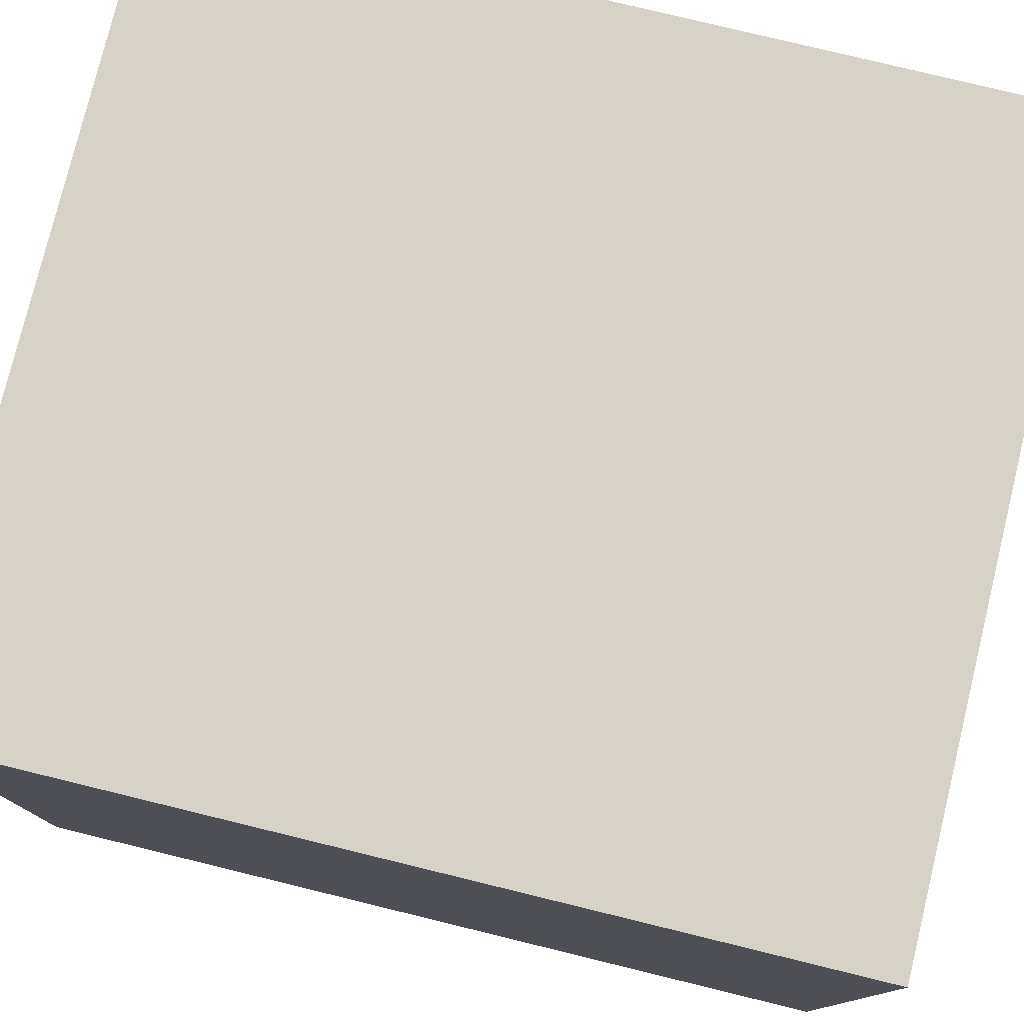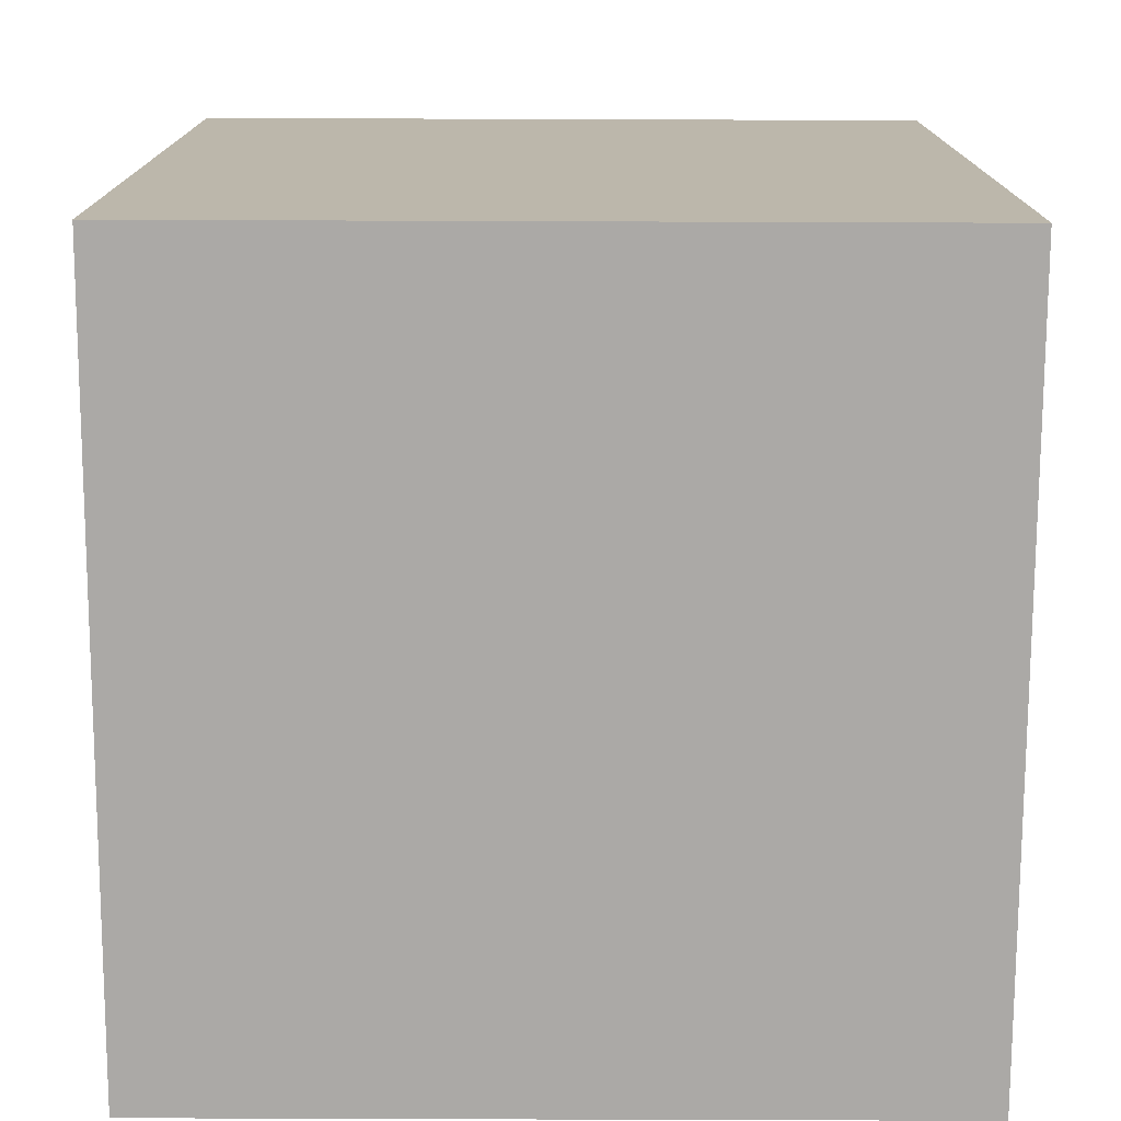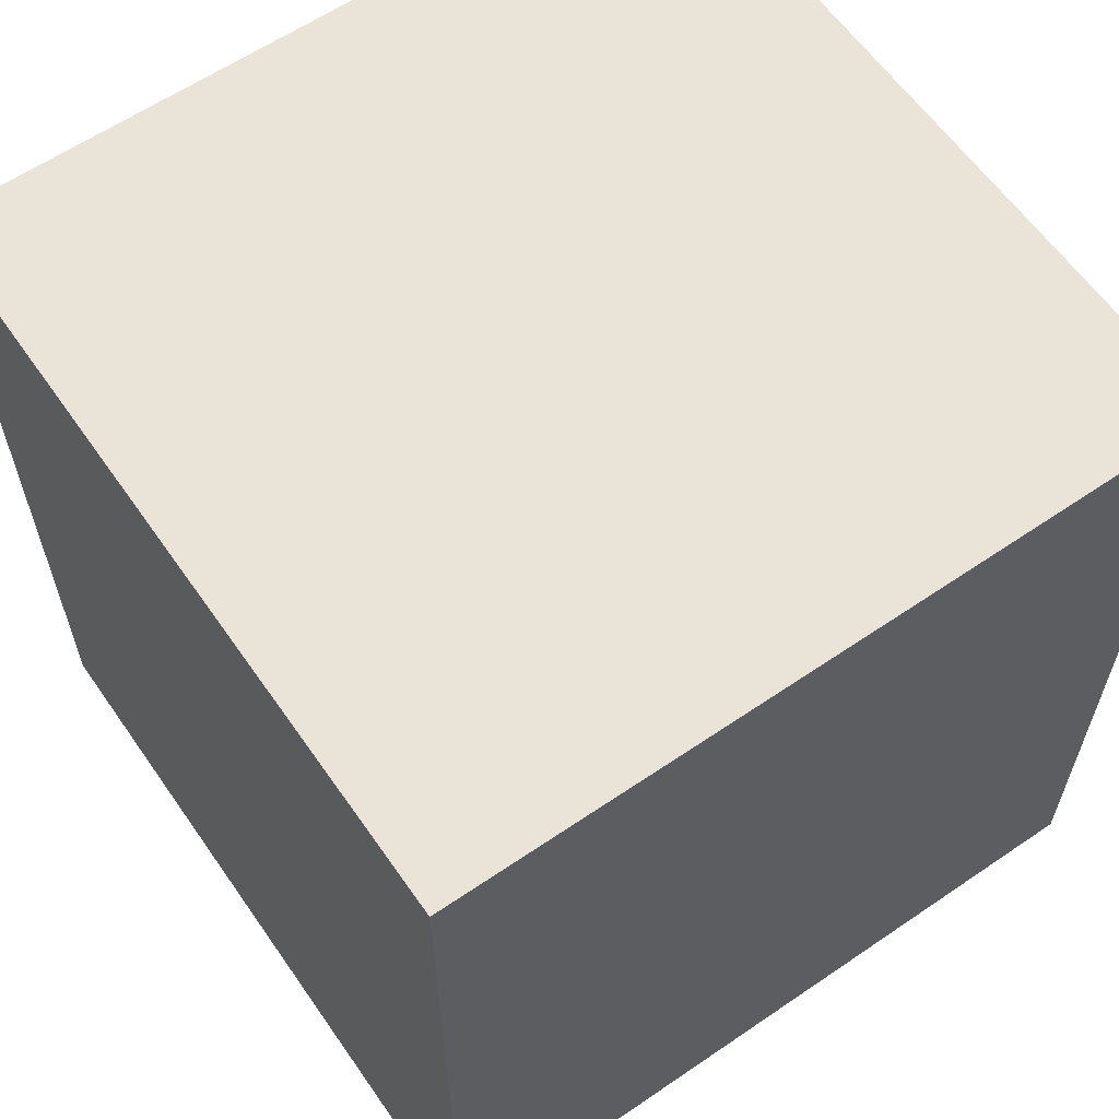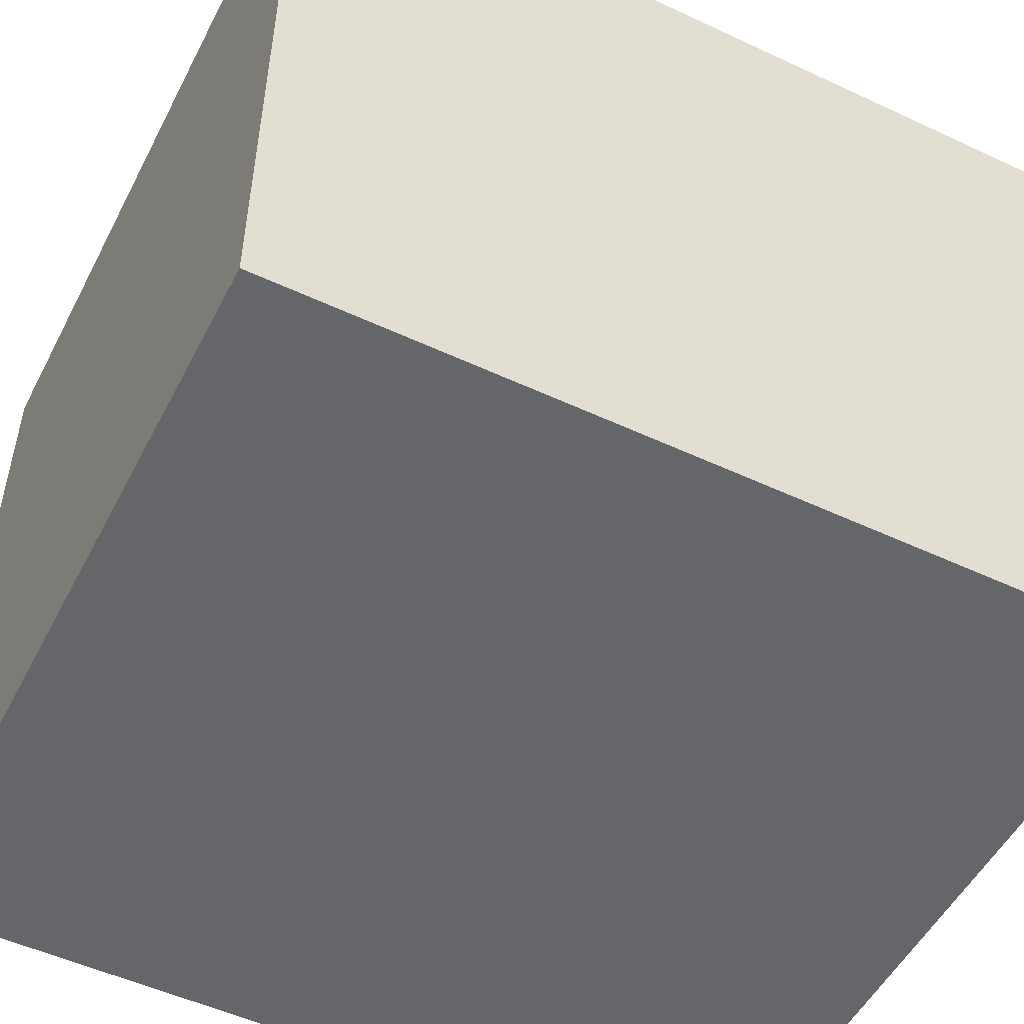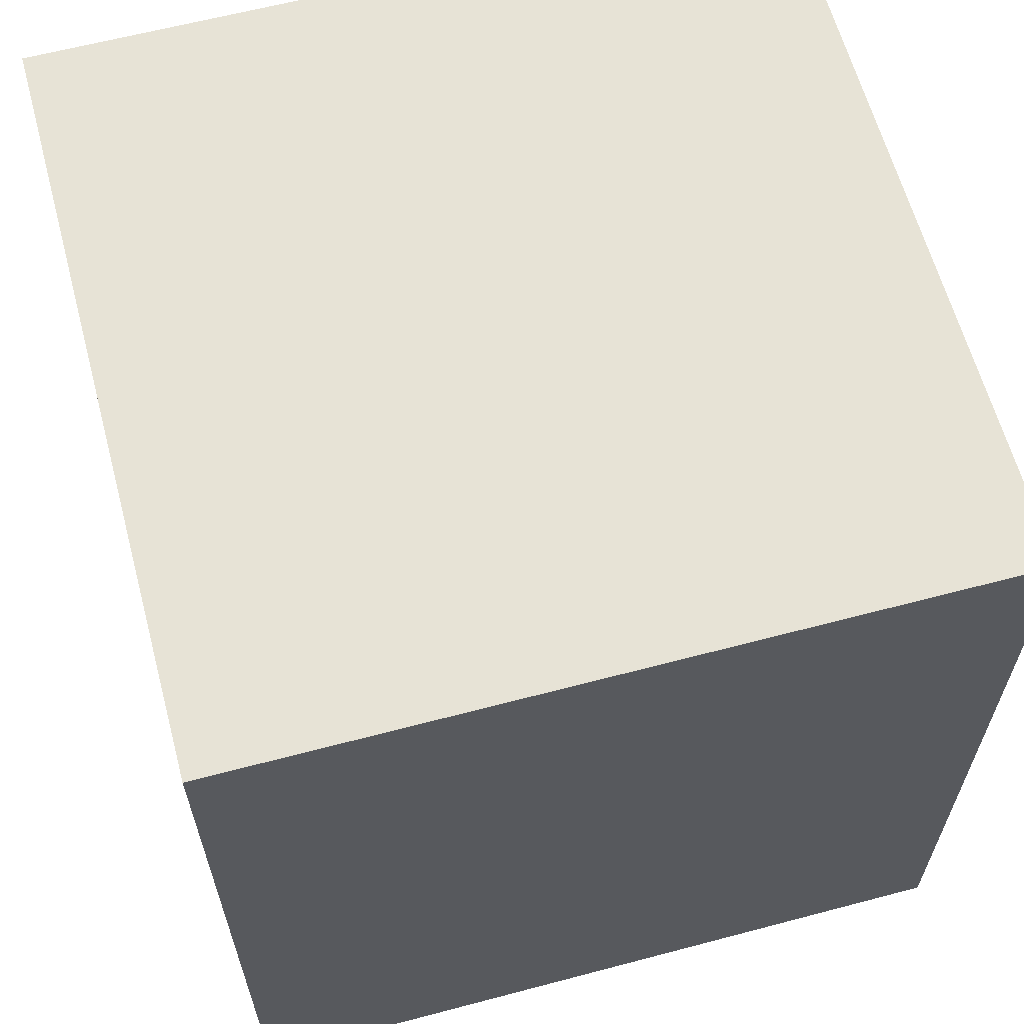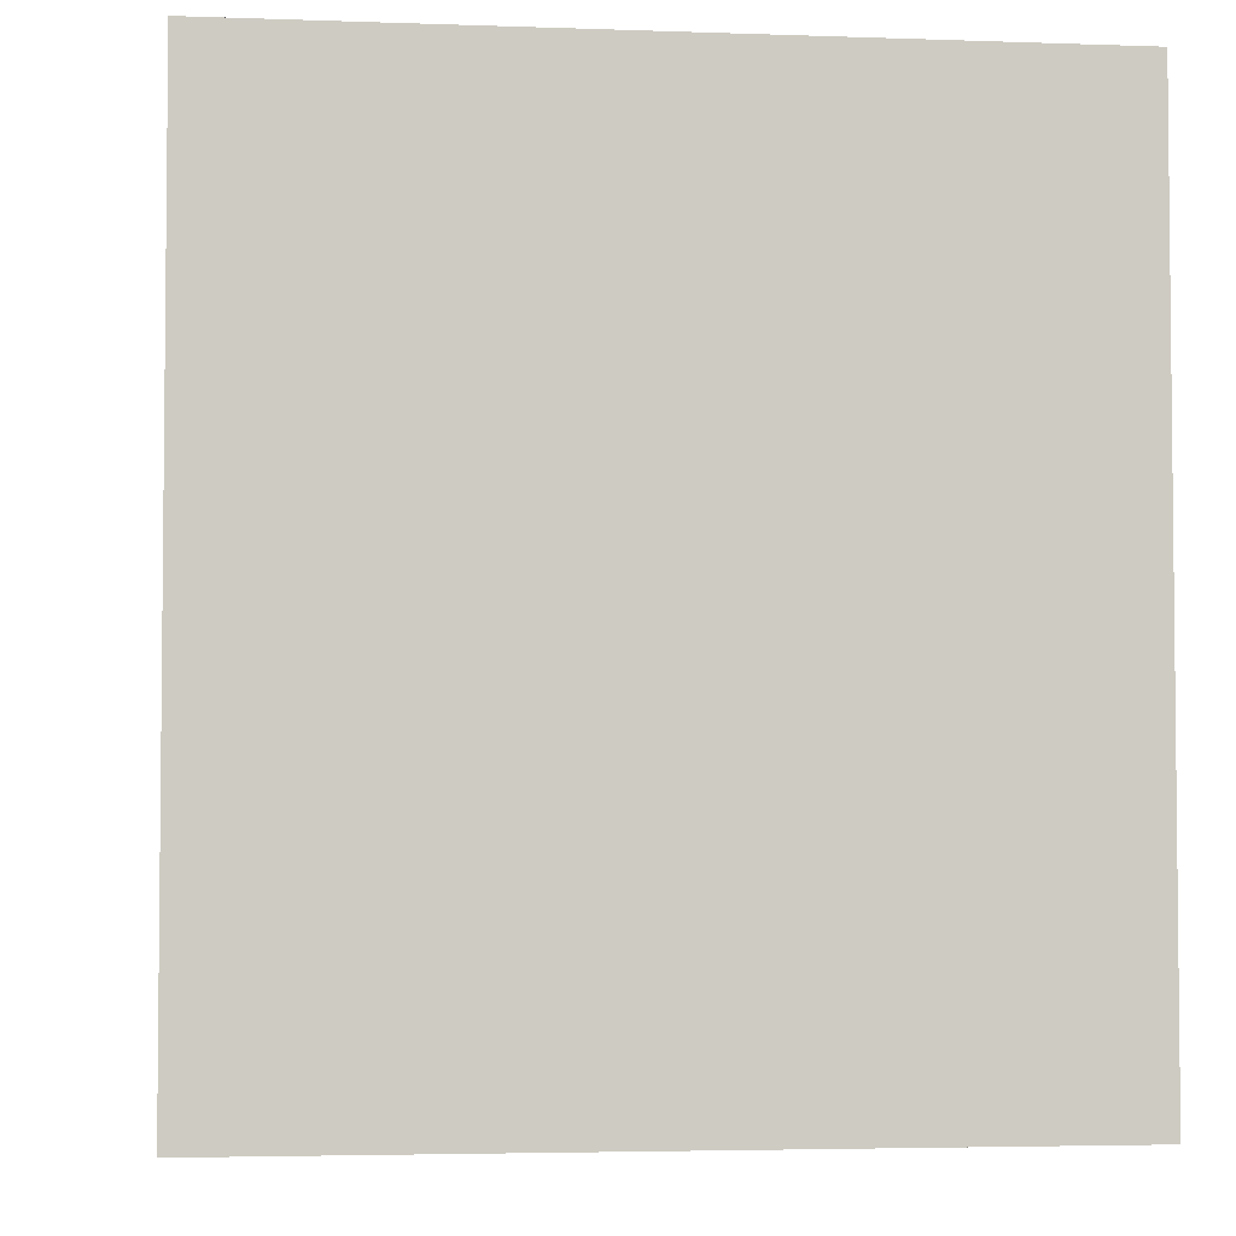
<metadata>
{"format":"obj","ext":"obj","renderer":"f3d","projection":"perspective","resolution":1024,"background":"white","views":[{"elev":78.1,"azim":103.7,"up":"+Z"},{"elev":-75.5,"azim":-90.2,"up":"+Y"},{"elev":61.2,"azim":145.2,"up":"+Y"},{"elev":-51.9,"azim":63.2,"up":"+Z"},{"elev":62.6,"azim":-105.0,"up":"+Y"},{"elev":-3.8,"azim":-96.8,"up":"+Y"}]}
</metadata>
<code>
o
v -0.2 0 0.5
v -0.2 0 -0.5
v -0.2 0.2 0.5
v -0.2 0.2 -0.5
v -0.2 0.3 0.5
v -0.2 0.3 -0.5
v -0.2 0.5 0.5
v -0.2 0.5 -0.5
v -0.2 0.6 0.5
v -0.2 0.6 -0.5
v -0.2 0.7 0.5
v -0.2 0.7 -0.5
v -0.2 0.8 0.5
v -0.2 0.8 -0.5
v -0.2 0.9 0.5
v -0.2 0.9 -0.5
v -0.2 1 0.5
v -0.2 1 0.4
v -0.2 1 -0.4
v -0.2 1 -0.5
v -0.2 1.1 0.5
v -0.2 1.1 0.4
v -0.2 1.1 -0.4
v -0.2 1.1 -0.5
v 0.8 0 0.5
v 0.8 0 -0.5
v 0.8 0.2 0.5
v 0.8 0.2 -0.5
v 0.8 0.3 0.5
v 0.8 0.3 -0.5
v 0.8 0.5 0.5
v 0.8 0.5 -0.5
v 0.8 0.6 0.5
v 0.8 0.6 -0.5
v 0.8 0.7 0.5
v 0.8 0.7 -0.5
v 0.8 0.8 0.5
v 0.8 0.8 -0.5
v 0.8 0.9 0.5
v 0.8 0.9 -0.5
v 0.8 1 0.5
v 0.8 1 0.4
v 0.8 1 -0.4
v 0.8 1 -0.5
v 0.8 1.1 0.5
v 0.8 1.1 0.4
v 0.8 1.1 -0.4
v 0.8 1.1 -0.5
v -0.2 0 0.5
v -0.2 0.2 0.5
v -0.2 0.3 0.5
v -0.2 0.5 0.5
v -0.2 0.6 0.5
v -0.2 0.7 0.5
v -0.2 0.8 0.5
v -0.2 0.9 0.5
v -0.2 1 0.5
v -0.2 1.1 0.5
v -0.1 1 0.5
v -0.1 1.1 0.5
v 0.7 1 0.5
v 0.7 1.1 0.5
v 0.8 0 0.5
v 0.8 0.2 0.5
v 0.8 0.3 0.5
v 0.8 0.5 0.5
v 0.8 0.6 0.5
v 0.8 0.7 0.5
v 0.8 0.8 0.5
v 0.8 0.9 0.5
v 0.8 1 0.5
v 0.8 1.1 0.5
v -0.2 0 -0.5
v -0.2 0.2 -0.5
v -0.2 0.3 -0.5
v -0.2 0.5 -0.5
v -0.2 0.6 -0.5
v -0.2 0.7 -0.5
v -0.2 0.8 -0.5
v -0.2 0.9 -0.5
v -0.2 1 -0.5
v -0.2 1.1 -0.5
v -0.1 1 -0.5
v -0.1 1.1 -0.5
v 0.7 1 -0.5
v 0.7 1.1 -0.5
v 0.8 0 -0.5
v 0.8 0.2 -0.5
v 0.8 0.3 -0.5
v 0.8 0.5 -0.5
v 0.8 0.6 -0.5
v 0.8 0.7 -0.5
v 0.8 0.8 -0.5
v 0.8 0.9 -0.5
v 0.8 1 -0.5
v 0.8 1.1 -0.5
v -0.2 0 0.5
v 0.8 0 0.5
v -0.2 0 -0.5
v 0.8 0 -0.5
v -0.2 1.1 0.5
v -0.1 1.1 0.5
v 0.7 1.1 0.5
v 0.8 1.1 0.5
v -0.2 1.1 0.4
v -0.1 1.1 0.4
v 5.96e-08 1.1 0.4
v 0.6 1.1 0.4
v 0.7 1.1 0.4
v 0.8 1.1 0.4
v -0.1 1.1 0.3
v 5.96e-08 1.1 0.3
v 0.6 1.1 0.3
v 0.7 1.1 0.3
v 0.1 1.1 0.2
v 0.5 1.1 0.2
v 0.2 1.1 0.1
v 0.4 1.1 0.1
v 0.2 1.1 -0.1
v 0.4 1.1 -0.1
v 0.1 1.1 -0.2
v 0.5 1.1 -0.2
v -0.1 1.1 -0.3
v 5.96e-08 1.1 -0.3
v 0.6 1.1 -0.3
v 0.7 1.1 -0.3
v -0.2 1.1 -0.4
v -0.1 1.1 -0.4
v 5.96e-08 1.1 -0.4
v 0.6 1.1 -0.4
v 0.7 1.1 -0.4
v 0.8 1.1 -0.4
v -0.2 1.1 -0.5
v -0.1 1.1 -0.5
v 0.7 1.1 -0.5
v 0.8 1.1 -0.5
f 3 2 1
f 4 2 3
f 5 4 3
f 6 4 5
f 7 6 5
f 8 6 7
f 9 8 7
f 10 8 9
f 11 10 9
f 12 10 11
f 13 12 11
f 14 12 13
f 15 14 13
f 16 14 15
f 17 16 15
f 18 16 17
f 19 16 18
f 20 16 19
f 21 18 17
f 22 19 18
f 22 18 21
f 23 20 19
f 23 19 22
f 24 20 23
f 25 26 27
f 27 26 28
f 27 28 29
f 29 28 30
f 29 30 31
f 31 30 32
f 31 32 33
f 33 32 34
f 33 34 35
f 35 34 36
f 35 36 37
f 37 36 38
f 37 38 39
f 39 38 40
f 39 40 41
f 41 40 42
f 42 40 43
f 43 40 44
f 41 42 45
f 42 43 46
f 45 42 46
f 43 44 47
f 46 43 47
f 47 44 48
f 59 57 56
f 59 58 57
f 60 58 59
f 61 59 56
f 61 60 59
f 62 60 61
f 63 50 49
f 64 51 50
f 64 50 63
f 65 52 51
f 65 51 64
f 66 53 52
f 66 52 65
f 67 54 53
f 67 53 66
f 68 55 54
f 68 54 67
f 69 56 55
f 69 55 68
f 70 61 56
f 70 56 69
f 71 62 61
f 71 61 70
f 72 62 71
f 80 81 83
f 81 82 83
f 83 82 84
f 80 83 85
f 83 84 85
f 85 84 86
f 73 74 87
f 74 75 88
f 87 74 88
f 75 76 89
f 88 75 89
f 76 77 90
f 89 76 90
f 77 78 91
f 90 77 91
f 78 79 92
f 91 78 92
f 79 80 93
f 92 79 93
f 80 85 94
f 93 80 94
f 85 86 95
f 94 85 95
f 95 86 96
f 99 98 97
f 100 98 99
f 101 102 105
f 102 103 106
f 105 102 106
f 106 103 107
f 107 103 108
f 103 104 109
f 108 103 109
f 109 104 110
f 105 106 111
f 106 107 111
f 107 108 112
f 111 107 112
f 109 110 113
f 112 108 113
f 108 109 113
f 113 110 114
f 112 113 115
f 115 113 116
f 115 116 117
f 117 116 118
f 115 117 119
f 117 118 119
f 118 116 120
f 119 118 120
f 112 115 121
f 115 119 121
f 119 120 121
f 120 116 122
f 121 120 122
f 116 113 122
f 105 111 123
f 111 112 123
f 121 122 124
f 123 112 124
f 112 121 124
f 122 113 125
f 124 122 125
f 113 114 125
f 114 110 126
f 125 114 126
f 123 124 127
f 105 123 127
f 127 124 128
f 124 125 129
f 128 124 129
f 125 126 130
f 129 125 130
f 126 110 131
f 130 126 131
f 131 110 132
f 127 128 133
f 129 130 134
f 133 128 134
f 128 129 134
f 130 131 134
f 131 132 135
f 134 131 135
f 135 132 136

</code>
